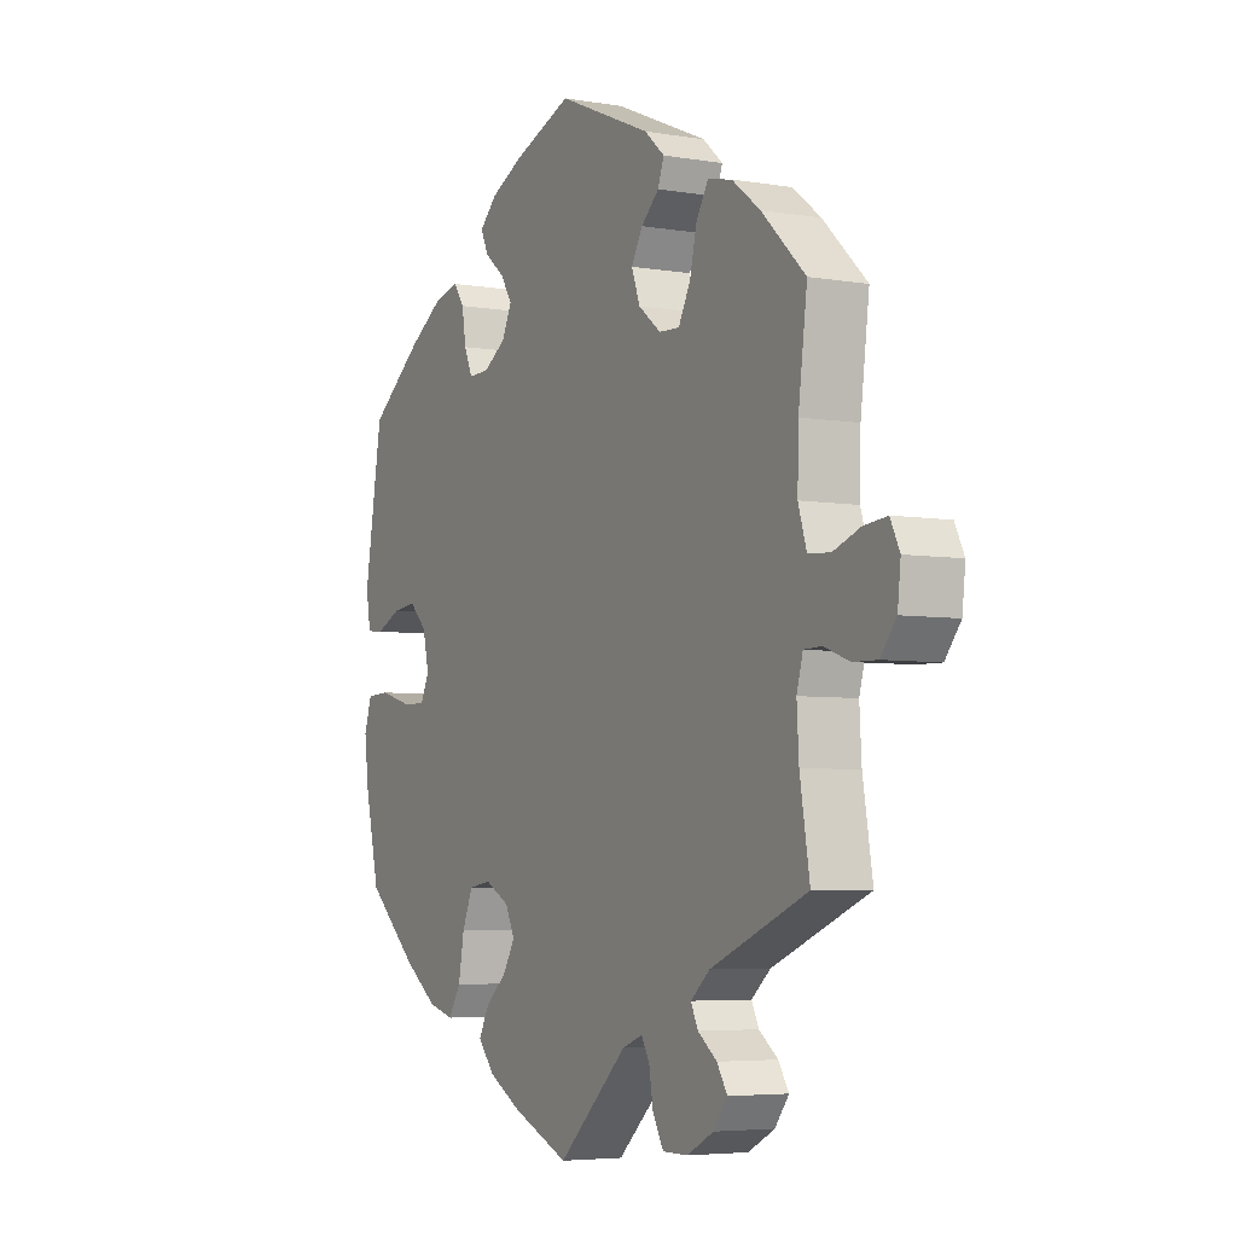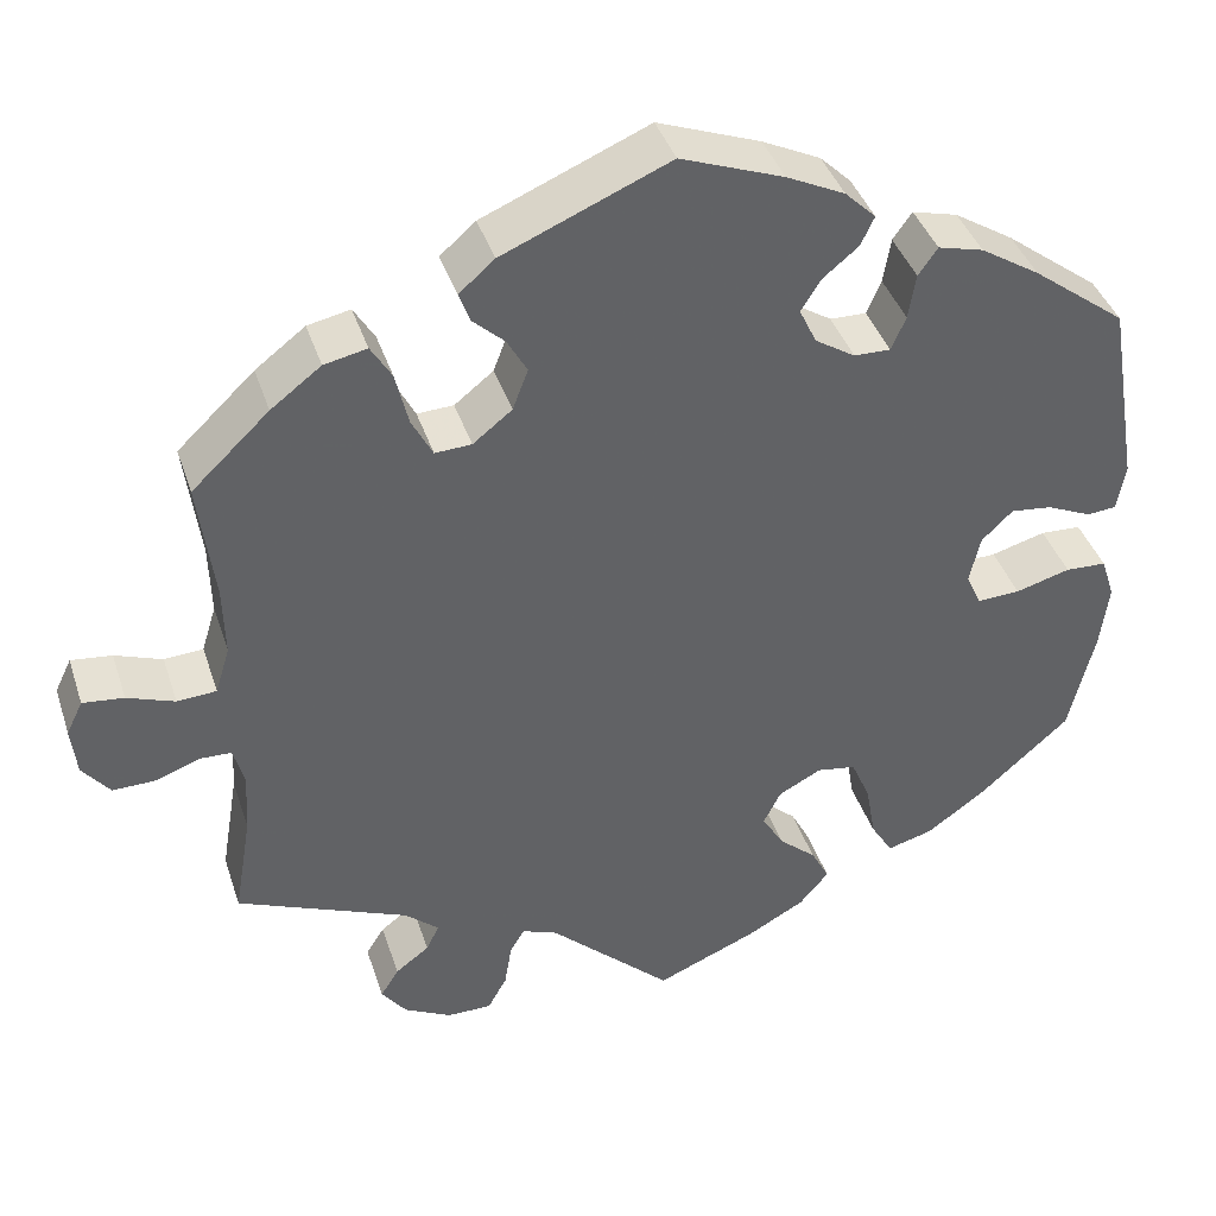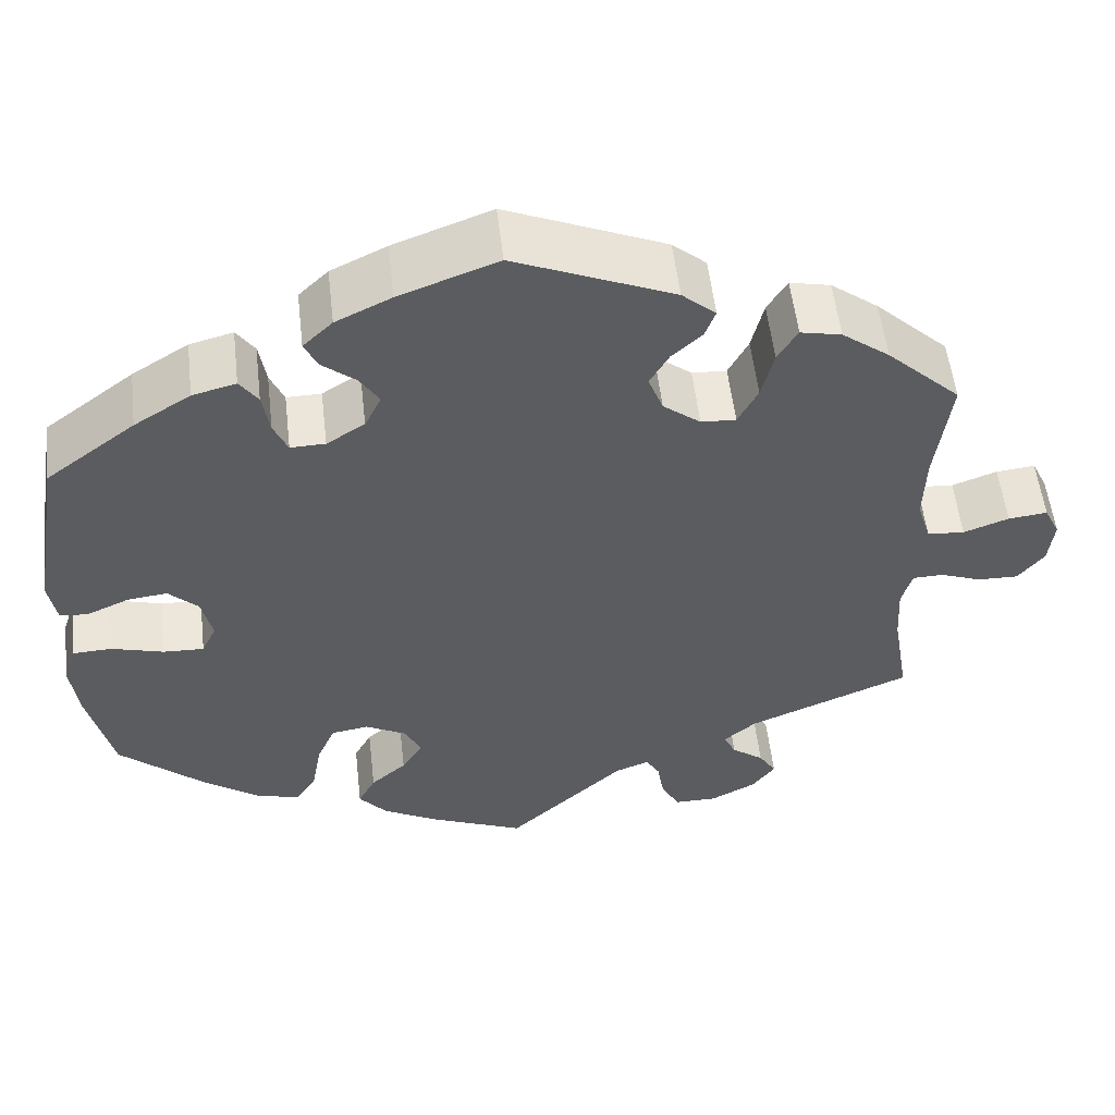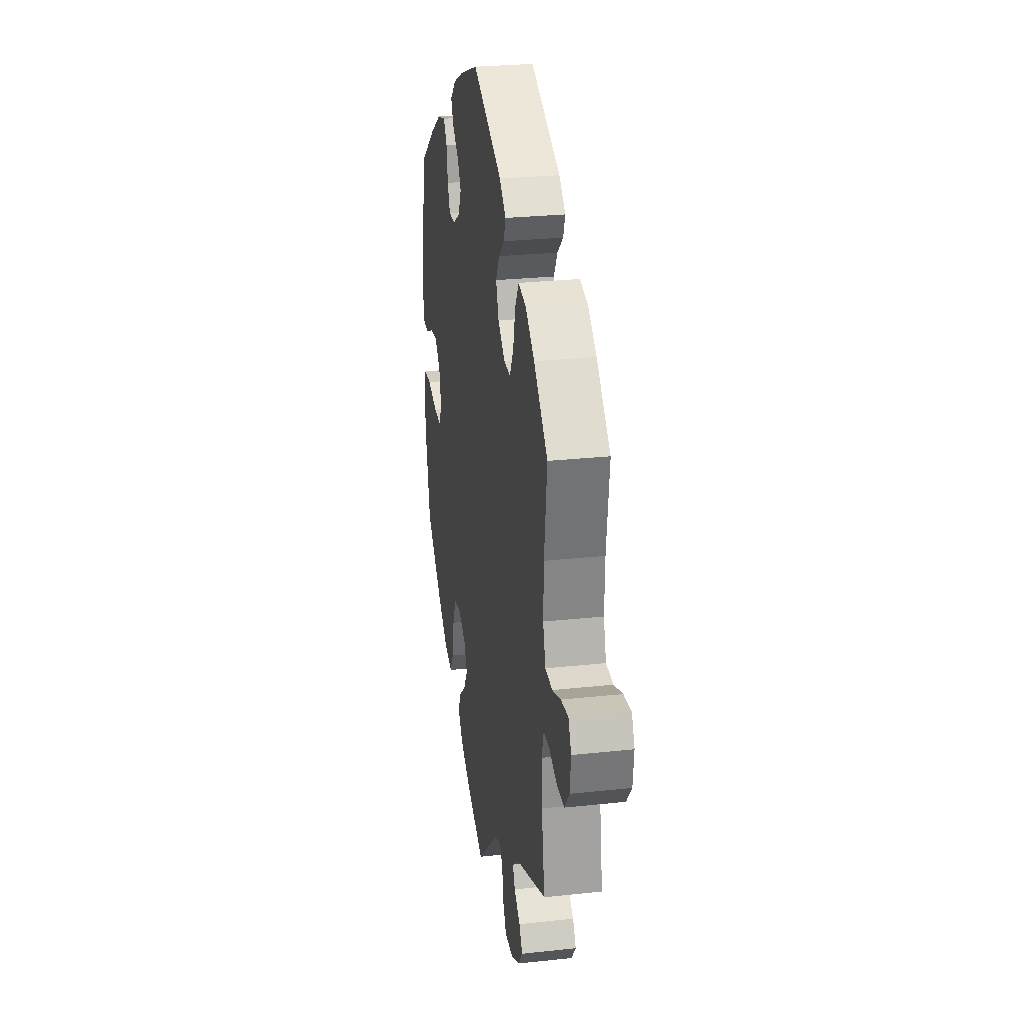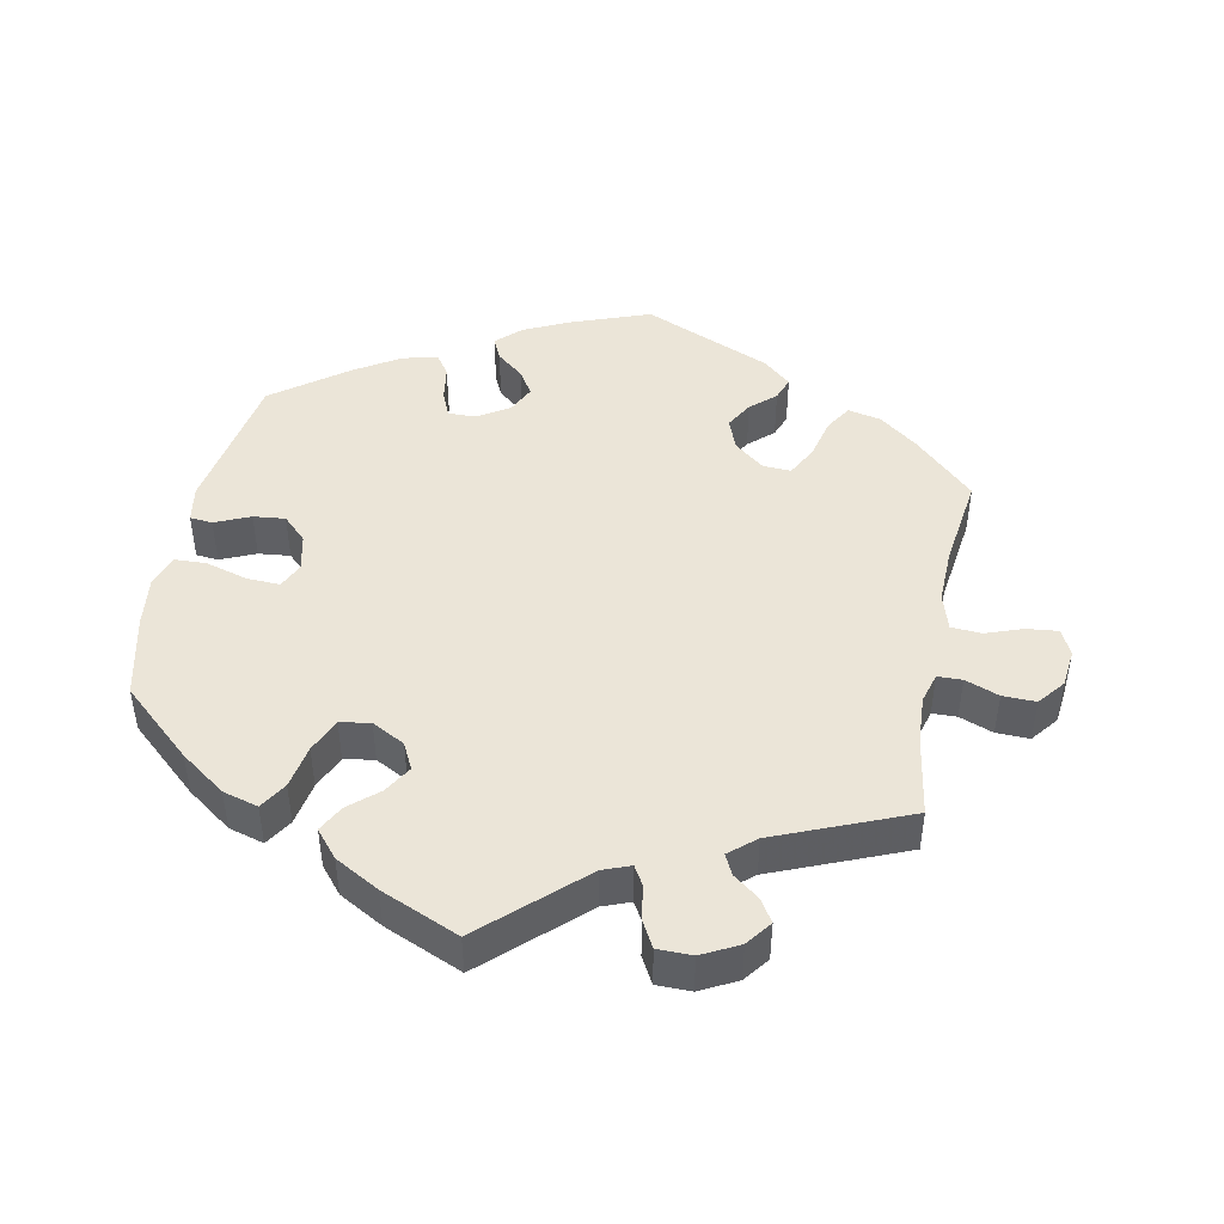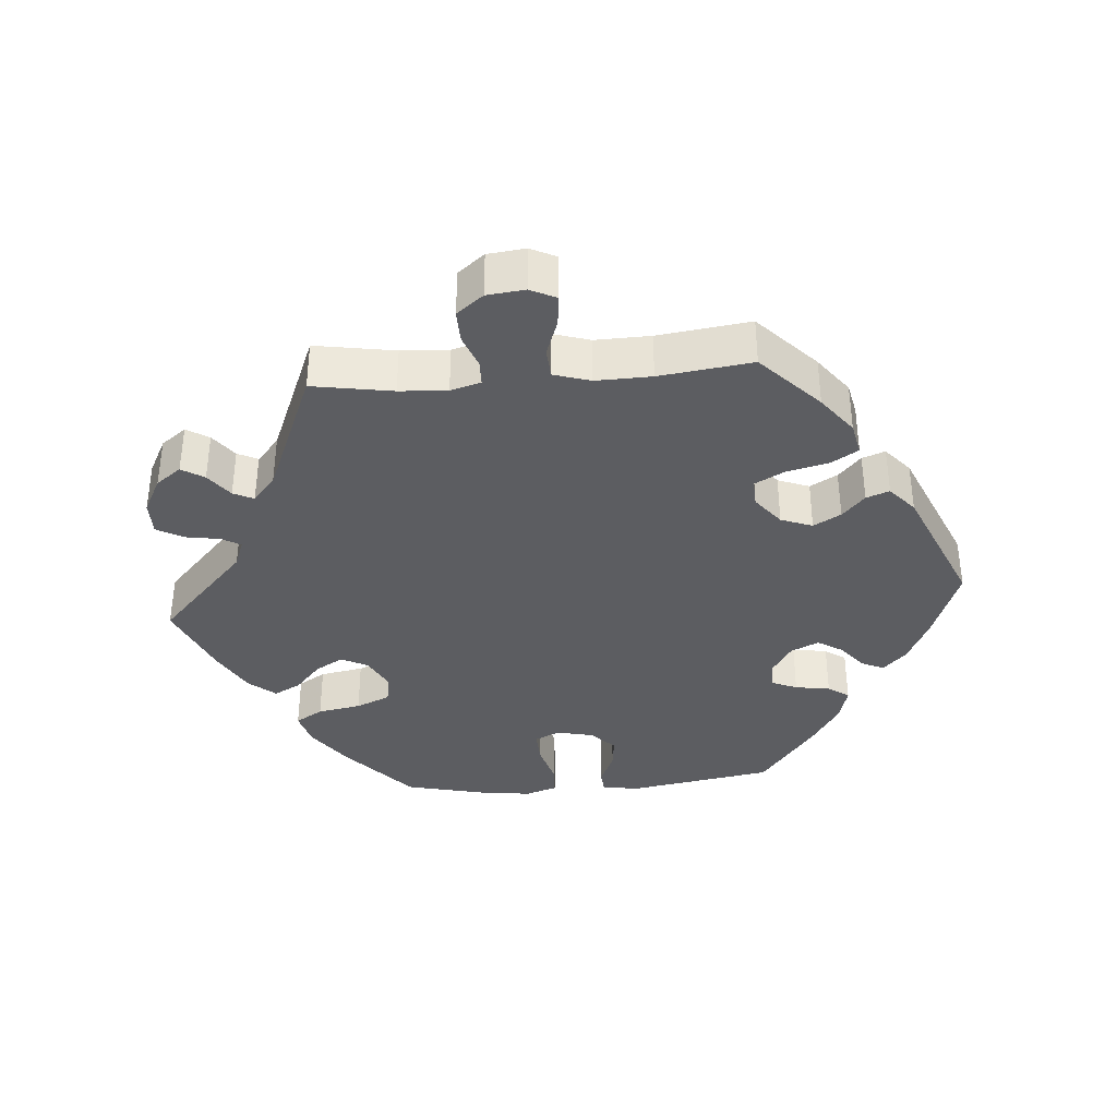
<metadata>
{"format":"obj","ext":"obj","renderer":"f3d","projection":"perspective","resolution":1024,"background":"white","views":[{"elev":-5.0,"azim":-118.3,"up":"+Z"},{"elev":40.1,"azim":-17.5,"up":"+Z"},{"elev":54.8,"azim":173.4,"up":"+Z"},{"elev":27.2,"azim":-99.5,"up":"+Z"},{"elev":45.7,"azim":-168.6,"up":"+Y"},{"elev":-36.7,"azim":-85.4,"up":"+Y"}]}
</metadata>
<code>
v -0.416 0.07 0.37
v -0.361 0.07 0.412
v -0.314 0.07 0.422
v -0.291 0.07 0.384
v -0.277 0.07 0.325
v -0.254 0.07 0.281
v -0.214 0.07 0.283
v -0.171 0.07 0.317
v -0.154 0.07 0.362
v -0.176 0.07 0.401
v -0.211 0.07 0.433
v -0.223 0.07 0.466
v -0.184 0.07 0.5
v -0.001 0.07 0.578
v 0.112 0.07 0.536
v 0.176 0.07 0.505
v 0.21 0.07 0.472
v 0.195 0.07 0.44
v 0.156 0.07 0.408
v 0.134 0.07 0.373
v 0.153 0.07 0.333
v 0.197 0.07 0.305
v 0.237 0.07 0.304
v 0.253 0.07 0.341
v 0.261 0.07 0.391
v 0.282 0.07 0.421
v 0.332 0.07 0.408
v 0.397 0.07 0.367
v 0.5 0.07 0.289
v 0.535 0.07 0.08
v 0.526 0.07 0.028
v 0.494 0.07 0.025
v 0.444 0.07 0.047
v 0.399 0.07 0.052
v 0.365 0.07 0.019
v 0.353 0.07 -0.034
v 0.37 0.07 -0.07
v 0.417 0.07 -0.068
v 0.477 0.07 -0.051
v 0.522 0.07 -0.053
v 0.537 0.07 -0.099
v 0.528 0.07 -0.17
v 0.5 0.07 -0.289
v 0.4 0.07 -0.378
v 0.336 0.07 -0.424
v 0.286 0.07 -0.438
v 0.262 0.07 -0.399
v 0.251 0.07 -0.337
v 0.23 0.07 -0.288
v 0.187 0.07 -0.281
v 0.14 0.07 -0.306
v 0.121 0.07 -0.344
v 0.145 0.07 -0.384
v 0.186 0.07 -0.42
v 0.206 0.07 -0.458
v 0.174 0.07 -0.496
v 0.111 0.07 -0.531
v 0 0.07 -0.578
v -0.135 0.07 -0.452
v -0.174 0.07 -0.437
v -0.19 0.07 -0.464
v -0.198 0.07 -0.513
v -0.219 0.07 -0.551
v -0.268 0.07 -0.551
v -0.32 0.07 -0.524
v -0.347 0.07 -0.488
v -0.327 0.07 -0.456
v -0.29 0.07 -0.428
v -0.276 0.07 -0.399
v -0.313 0.07 -0.367
v -0.501 0.07 -0.289
v -0.482 0.07 -0.175
v -0.478 0.07 -0.107
v -0.49 0.07 -0.064
v -0.525 0.07 -0.063
v -0.573 0.07 -0.081
v -0.62 0.07 -0.082
v -0.65 0.07 -0.044
v -0.656 0.07 0.01
v -0.638 0.07 0.047
v -0.593 0.07 0.042
v -0.541 0.07 0.023
v -0.498 0.07 0.026
v -0.482 0.07 0.078
v -0.484 0.07 0.157
v -0.501 0.07 0.289
v -0.416 0 0.37
v -0.361 0 0.412
v -0.314 0 0.422
v -0.291 0 0.384
v -0.277 0 0.325
v -0.254 0 0.281
v -0.214 0 0.283
v -0.171 0 0.317
v -0.154 0 0.362
v -0.176 0 0.401
v -0.211 0 0.433
v -0.223 0 0.466
v -0.184 0 0.5
v -0.001 0 0.578
v 0.112 0 0.536
v 0.176 0 0.505
v 0.21 0 0.472
v 0.195 0 0.44
v 0.156 0 0.408
v 0.134 0 0.373
v 0.153 0 0.333
v 0.197 0 0.305
v 0.237 0 0.304
v 0.253 0 0.341
v 0.261 0 0.391
v 0.282 0 0.421
v 0.332 0 0.408
v 0.397 0 0.367
v 0.5 0 0.289
v 0.535 0 0.08
v 0.526 0 0.028
v 0.494 0 0.025
v 0.444 0 0.047
v 0.399 0 0.052
v 0.365 0 0.019
v 0.353 0 -0.034
v 0.37 0 -0.07
v 0.417 0 -0.068
v 0.477 0 -0.051
v 0.522 0 -0.053
v 0.537 0 -0.099
v 0.528 0 -0.17
v 0.5 0 -0.289
v 0.4 0 -0.378
v 0.336 0 -0.424
v 0.286 0 -0.438
v 0.262 0 -0.399
v 0.251 0 -0.337
v 0.23 0 -0.288
v 0.187 0 -0.281
v 0.14 0 -0.306
v 0.121 0 -0.344
v 0.145 0 -0.384
v 0.186 0 -0.42
v 0.206 0 -0.458
v 0.174 0 -0.496
v 0.111 0 -0.531
v 0 0 -0.578
v -0.135 0 -0.452
v -0.174 0 -0.437
v -0.19 0 -0.464
v -0.198 0 -0.513
v -0.219 0 -0.551
v -0.268 0 -0.551
v -0.32 0 -0.524
v -0.347 0 -0.488
v -0.327 0 -0.456
v -0.29 0 -0.428
v -0.276 0 -0.399
v -0.313 0 -0.367
v -0.501 0 -0.289
v -0.482 0 -0.175
v -0.478 0 -0.107
v -0.49 0 -0.064
v -0.525 0 -0.063
v -0.573 0 -0.081
v -0.62 0 -0.082
v -0.65 0 -0.044
v -0.656 0 0.01
v -0.638 0 0.047
v -0.593 0 0.042
v -0.541 0 0.023
v -0.498 0 0.026
v -0.482 0 0.078
v -0.484 0 0.157
v -0.501 0 0.289
f 85 86 1 2
f 84 85 2 3
f 83 84 3 4
f 79 80 81 82
f 79 82 83
f 78 79 83
f 75 76 77 78
f 74 75 78 83
f 73 74 83 4
f 70 71 72
f 69 70 72 73
f 65 66 67 68
f 65 68 69
f 64 65 69
f 61 62 63 64
f 60 61 64 69
f 56 57 58 59
f 56 59 60
f 53 54 55 56
f 52 53 56 60
f 51 52 60 69
f 45 46 47 48
f 45 48 49
f 44 45 49
f 43 44 49
f 42 43 49 50
f 38 39 40 41
f 37 38 41 42
f 30 31 32 33
f 30 33 34
f 29 30 34
f 28 29 34 35
f 24 25 26 27
f 23 24 27 28
f 16 17 18 19
f 16 19 20
f 15 16 20
f 14 15 20
f 13 14 20 21
f 10 11 12 13
f 9 10 13 21
f 69 73 4 5
f 50 51 69
f 37 42 50 69
f 36 37 69
f 23 28 35 36
f 22 23 36 69
f 8 9 21 22
f 7 8 22 69
f 6 7 69
f 5 6 69
f 88 87 172 171
f 89 88 171 170
f 90 89 170 169
f 168 167 166 165
f 169 168 165
f 169 165 164
f 164 163 162 161
f 169 164 161 160
f 90 169 160 159
f 158 157 156
f 159 158 156 155
f 154 153 152 151
f 155 154 151
f 155 151 150
f 150 149 148 147
f 155 150 147 146
f 145 144 143 142
f 146 145 142
f 142 141 140 139
f 146 142 139 138
f 155 146 138 137
f 134 133 132 131
f 135 134 131
f 135 131 130
f 135 130 129
f 136 135 129 128
f 127 126 125 124
f 128 127 124 123
f 119 118 117 116
f 120 119 116
f 120 116 115
f 121 120 115 114
f 113 112 111 110
f 114 113 110 109
f 105 104 103 102
f 106 105 102
f 106 102 101
f 106 101 100
f 107 106 100 99
f 99 98 97 96
f 107 99 96 95
f 91 90 159 155
f 155 137 136
f 155 136 128 123
f 155 123 122
f 122 121 114 109
f 155 122 109 108
f 108 107 95 94
f 155 108 94 93
f 155 93 92
f 155 92 91
f 1 87 88 2
f 2 88 89 3
f 3 89 90 4
f 4 90 91 5
f 5 91 92 6
f 6 92 93 7
f 7 93 94 8
f 8 94 95 9
f 9 95 96 10
f 10 96 97 11
f 11 97 98 12
f 12 98 99 13
f 13 99 100 14
f 14 100 101 15
f 15 101 102 16
f 16 102 103 17
f 17 103 104 18
f 18 104 105 19
f 19 105 106 20
f 20 106 107 21
f 21 107 108 22
f 22 108 109 23
f 23 109 110 24
f 24 110 111 25
f 25 111 112 26
f 26 112 113 27
f 27 113 114 28
f 28 114 115 29
f 29 115 116 30
f 30 116 117 31
f 31 117 118 32
f 32 118 119 33
f 33 119 120 34
f 34 120 121 35
f 35 121 122 36
f 36 122 123 37
f 37 123 124 38
f 38 124 125 39
f 39 125 126 40
f 40 126 127 41
f 41 127 128 42
f 42 128 129 43
f 43 129 130 44
f 44 130 131 45
f 45 131 132 46
f 46 132 133 47
f 47 133 134 48
f 48 134 135 49
f 49 135 136 50
f 50 136 137 51
f 51 137 138 52
f 52 138 139 53
f 53 139 140 54
f 54 140 141 55
f 55 141 142 56
f 56 142 143 57
f 57 143 144 58
f 58 144 145 59
f 59 145 146 60
f 60 146 147 61
f 61 147 148 62
f 62 148 149 63
f 63 149 150 64
f 64 150 151 65
f 65 151 152 66
f 66 152 153 67
f 67 153 154 68
f 68 154 155 69
f 69 155 156 70
f 70 156 157 71
f 71 157 158 72
f 72 158 159 73
f 73 159 160 74
f 74 160 161 75
f 75 161 162 76
f 76 162 163 77
f 77 163 164 78
f 78 164 165 79
f 79 165 166 80
f 80 166 167 81
f 81 167 168 82
f 82 168 169 83
f 83 169 170 84
f 84 170 171 85
f 85 171 172 86
f 86 172 87 1

</code>
